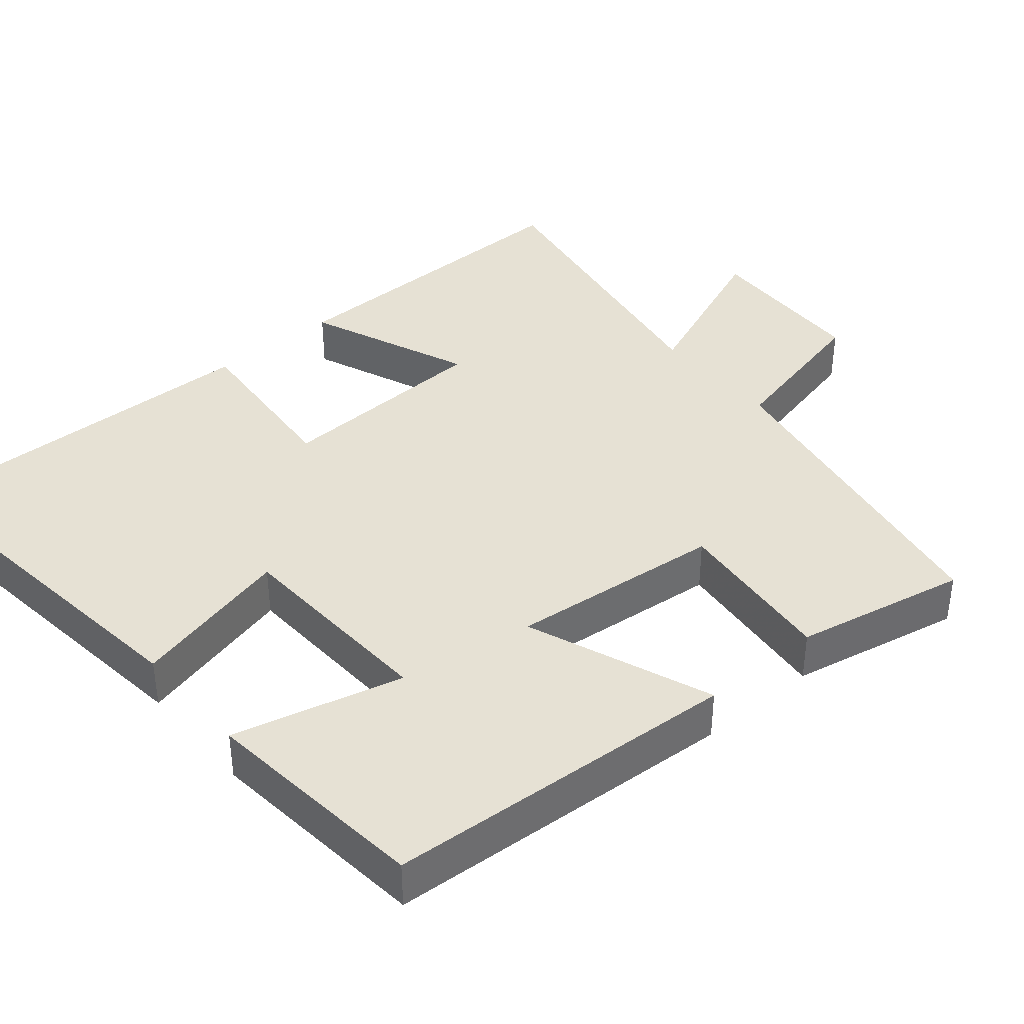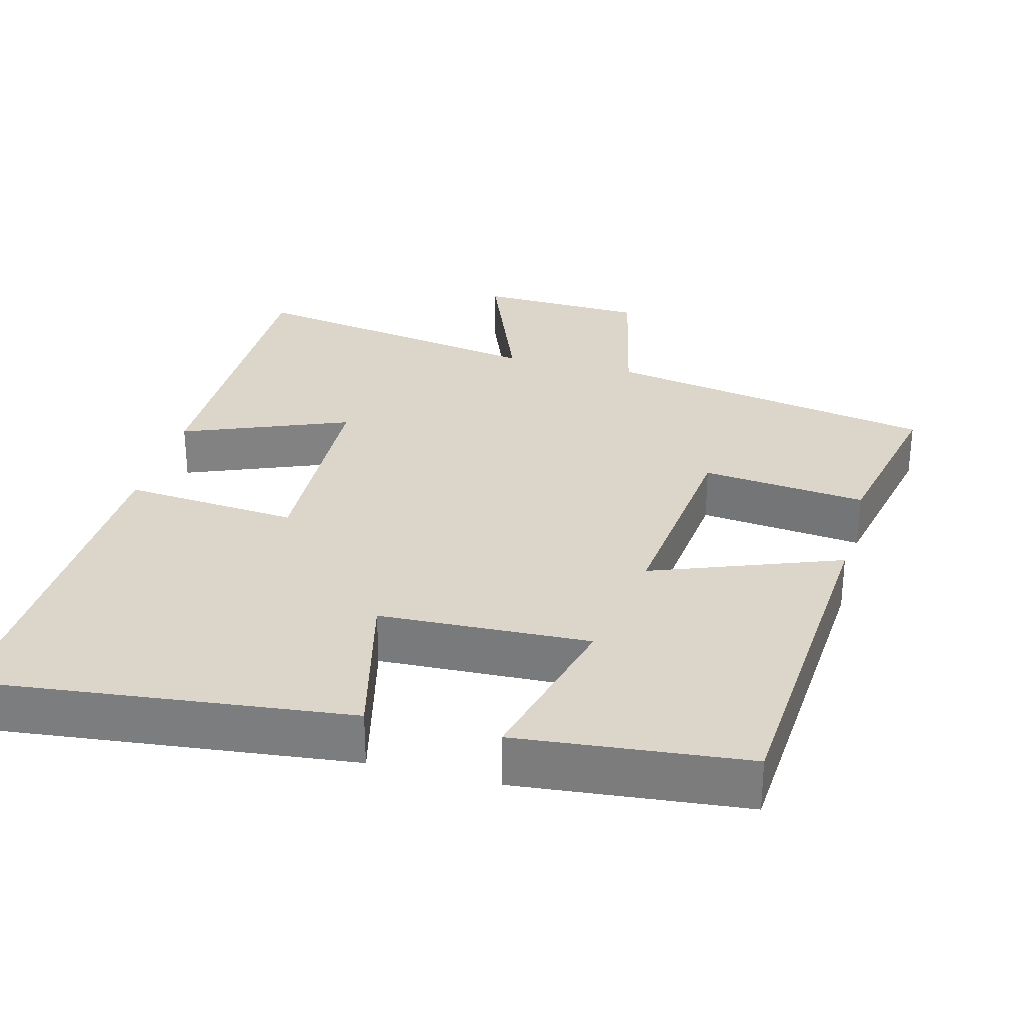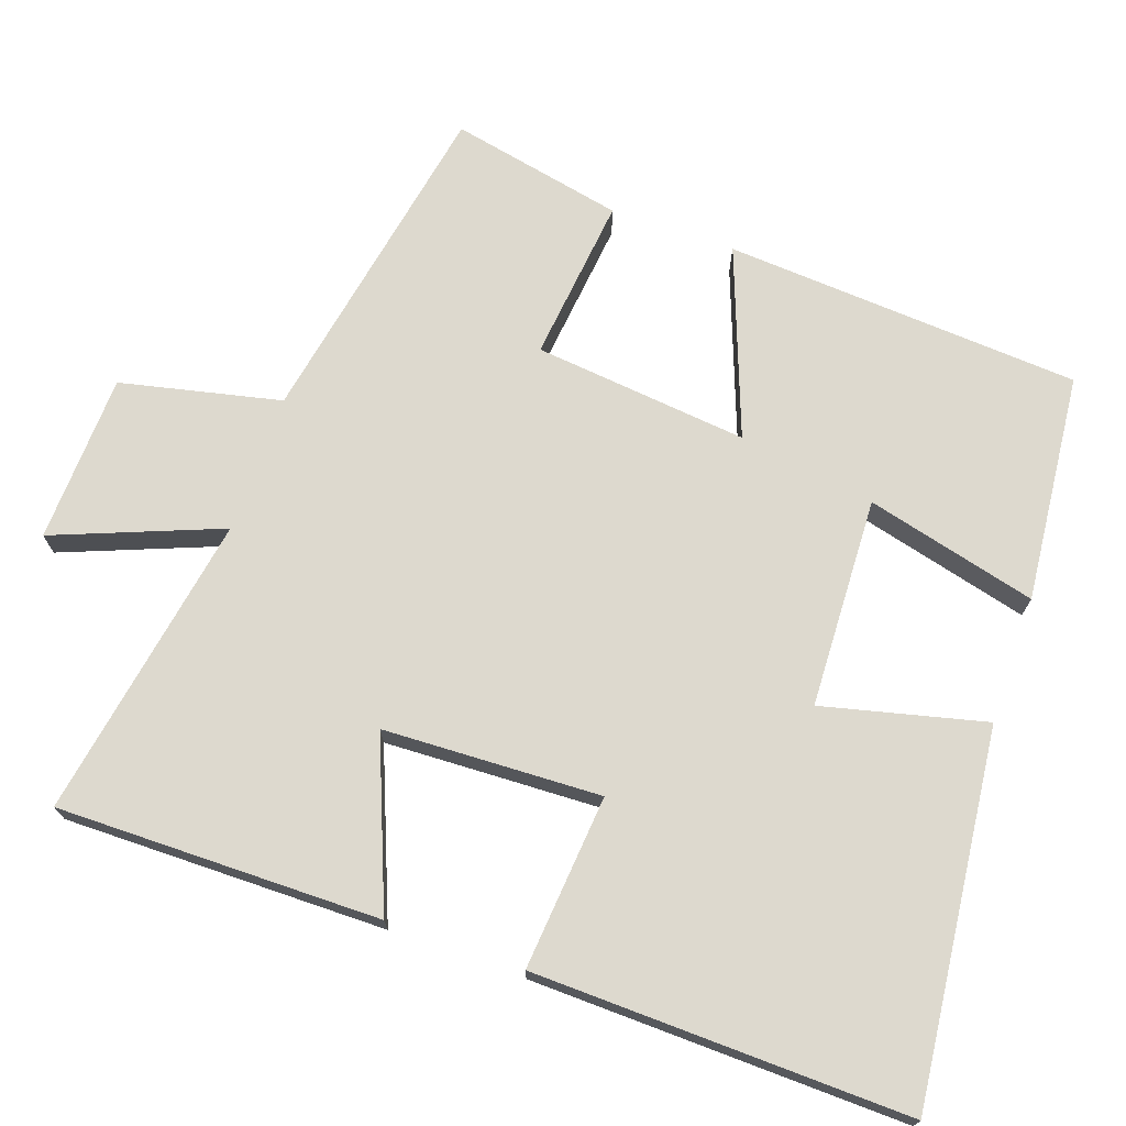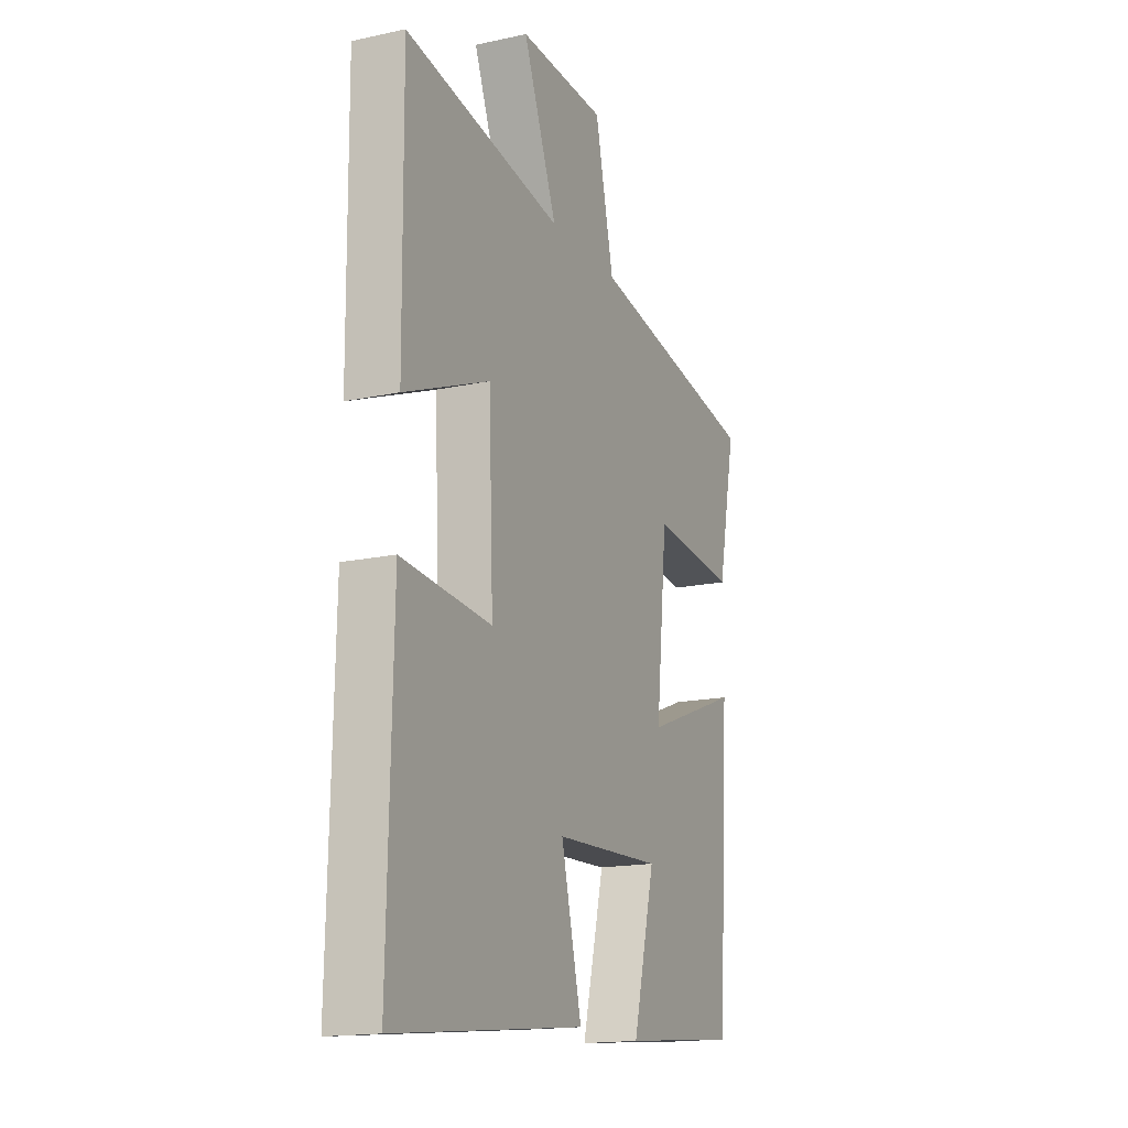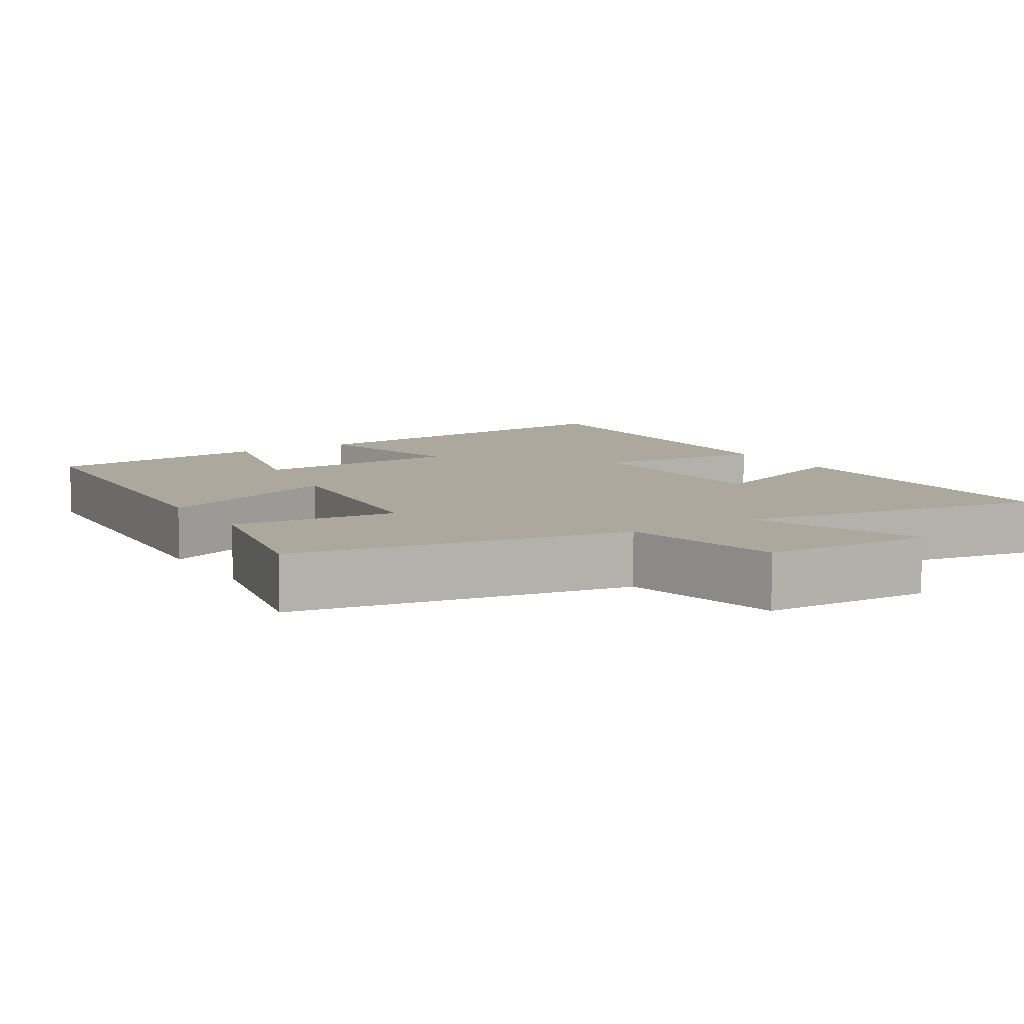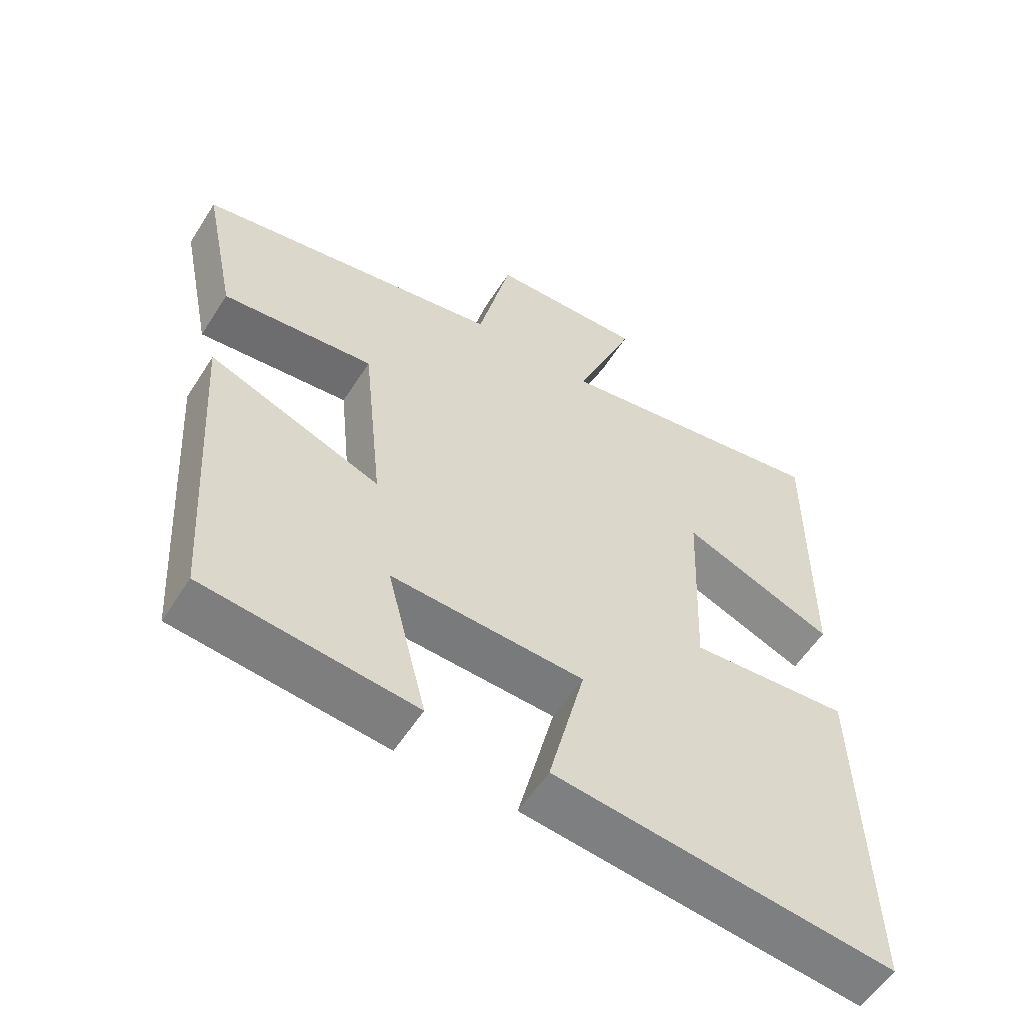
<metadata>
{"format":"obj","ext":"obj","renderer":"f3d","projection":"perspective","resolution":1024,"background":"white","views":[{"elev":39.1,"azim":-130.3,"up":"+Y"},{"elev":29.7,"azim":-165.2,"up":"+Y"},{"elev":71.8,"azim":109.4,"up":"+Y"},{"elev":-16.5,"azim":113.9,"up":"+Z"},{"elev":8.6,"azim":-31.8,"up":"+Y"},{"elev":-57.0,"azim":-32.2,"up":"+Z"}]}
</metadata>
<code>
v -0.469 0.07 -0.469
v -0.5 0.07 0.013
v -0.247 0.07 -0.083
v -0.277 0.07 0.207
v -0.5 0.07 0.183
v -0.548 0.07 0.417
v -0.097 0.07 0.5
v -0.048 0.07 0.716
v 0.18 0.07 0.724
v 0.091 0.07 0.5
v 0.504 0.07 0.571
v 0.5 0.07 0.134
v 0.276 0.07 0.224
v 0.264 0.07 -0.07
v 0.5 0.07 -0.05
v 0.512 0.07 -0.556
v 0.012 0.07 -0.5
v 0.066 0.07 -0.281
v -0.218 0.07 -0.269
v -0.16 0.07 -0.5
v -0.469 0 -0.469
v -0.5 0 0.013
v -0.247 0 -0.083
v -0.277 0 0.207
v -0.5 0 0.183
v -0.548 0 0.417
v -0.097 0 0.5
v -0.048 0 0.716
v 0.18 0 0.724
v 0.091 0 0.5
v 0.504 0 0.571
v 0.5 0 0.134
v 0.276 0 0.224
v 0.264 0 -0.07
v 0.5 0 -0.05
v 0.512 0 -0.556
v 0.012 0 -0.5
v 0.066 0 -0.281
v -0.218 0 -0.269
v -0.16 0 -0.5
f 19 20 1 2
f 18 19 2 3
f 15 16 17 18
f 14 15 18
f 13 14 18 3
f 10 11 12 13
f 10 13 3 4
f 7 8 9 10
f 6 7 10
f 4 5 6 10
f 22 21 40 39
f 23 22 39 38
f 38 37 36 35
f 38 35 34
f 23 38 34 33
f 33 32 31 30
f 24 23 33 30
f 30 29 28 27
f 30 27 26
f 30 26 25 24
f 1 21 22 2
f 2 22 23 3
f 3 23 24 4
f 4 24 25 5
f 5 25 26 6
f 6 26 27 7
f 7 27 28 8
f 8 28 29 9
f 9 29 30 10
f 10 30 31 11
f 11 31 32 12
f 12 32 33 13
f 13 33 34 14
f 14 34 35 15
f 15 35 36 16
f 16 36 37 17
f 17 37 38 18
f 18 38 39 19
f 19 39 40 20
f 20 40 21 1

</code>
